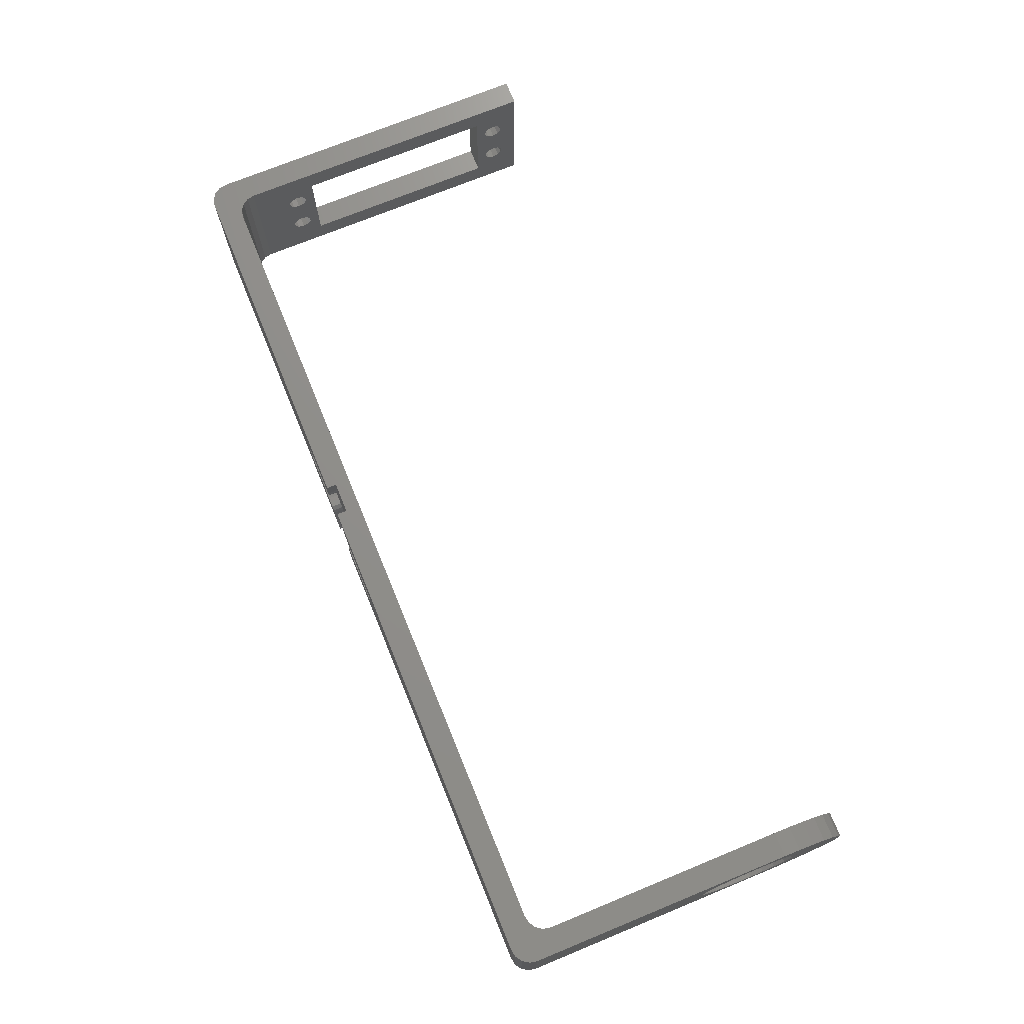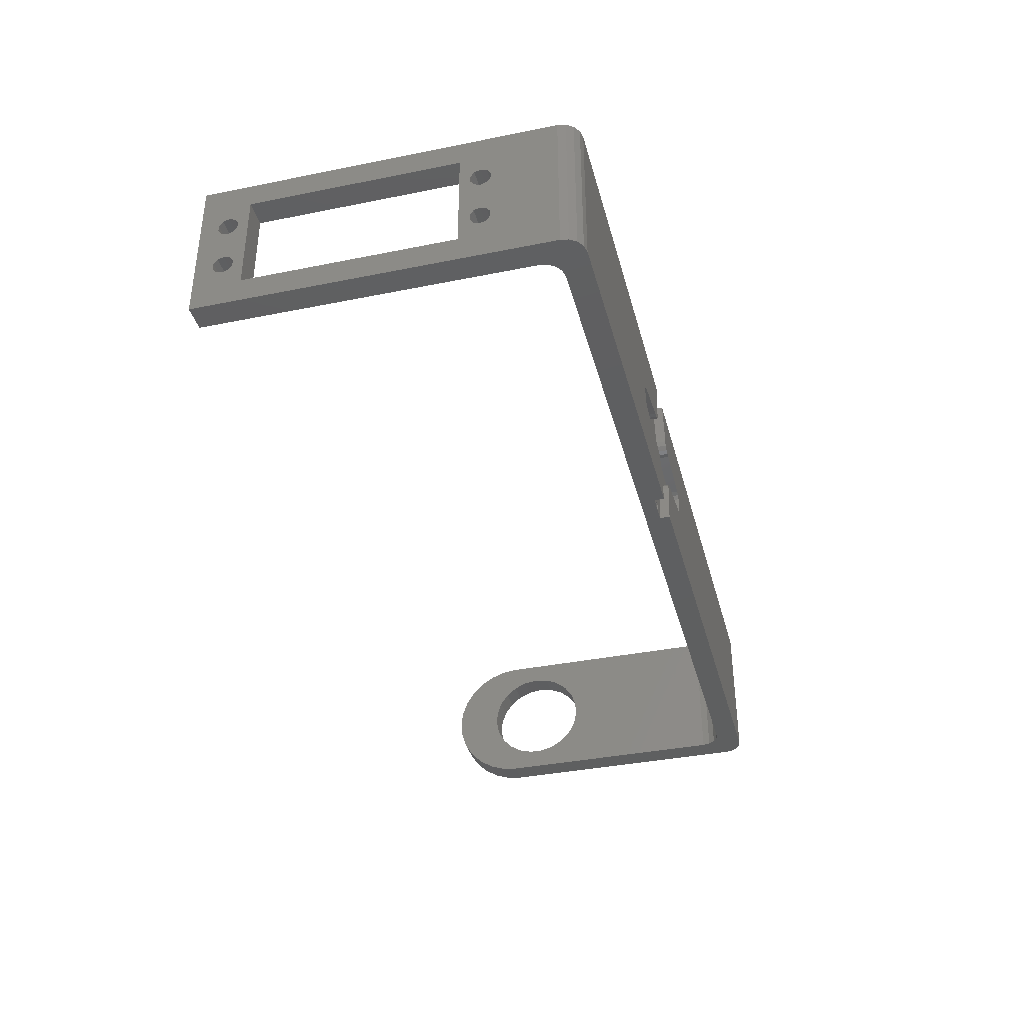
<metadata>
{"format":"stl","ext":"stl","renderer":"f3d","projection":"perspective","resolution":1024,"background":"white","views":[{"elev":72.5,"azim":67.7,"up":"+Z"},{"elev":-37.2,"azim":-75.5,"up":"+Z"}]}
</metadata>
<code>
# stl→obj: 392 verts, 824 faces
v 175 50.4 25.35
v 175 47.5 25.75
v 175 53 30
v 175 44.6 25.35
v 175 4 30
v 175 41.91 24.19
v 175 39.64 22.34
v 175 37.96 19.95
v 175 36.97 17.19
v 175 36.78 14.27
v 175 4 0
v 175 37.37 11.4
v 175 38.72 8.801
v 175 40.72 6.661
v 175 43.22 5.14
v 175 53 0
v 175 46.04 4.35
v 175 48.96 4.35
v 175 51.78 5.14
v 175 56.34 0.3761
v 175 59.51 1.485
v 175 62.35 3.273
v 175 54.28 6.661
v 175 64.73 5.648
v 175 56.28 8.801
v 175 66.51 8.492
v 175 57.63 11.4
v 175 67.62 11.66
v 175 58.22 14.27
v 175 68 15
v 175 58.03 17.19
v 175 67.62 18.34
v 175 57.04 19.95
v 175 66.51 21.51
v 175 55.36 22.34
v 175 64.73 24.35
v 175 62.35 26.73
v 175 53.09 24.19
v 175 59.51 28.51
v 175 56.34 29.62
v 180 53 30
v 180 56.34 29.62
v 180 59.51 28.51
v 180 62.35 26.73
v 180 64.73 24.35
v 180 66.51 21.51
v 180 67.62 18.34
v 180 68 15
v 180 67.62 11.66
v 180 66.51 8.492
v 180 64.73 5.648
v 180 62.35 3.273
v 180 59.51 1.485
v 180 56.34 0.3761
v 180 53 0
v 180 -1 0
v 174.7 2.469 0
v 173.8 1.172 0
v 172.5 0.3045 0
v 179.7 -2.531 0
v 171 0 0
v 178.8 -3.828 0
v 176 -5 0
v 177.5 -4.696 0
v 78.18 -5 0
v 78.18 -3 0
v 4 0 0
v 71.82 -3 0
v 71.82 -5 0
v -1 -5 0
v -3.828 -3.828 0
v -4.696 -2.531 0
v -2.531 -4.696 0
v 2.469 0.3045 0
v -5 -1 0
v 1.172 1.172 0
v 0.3045 2.469 0
v 0 4 0
v -5 68 0
v 0 68 0
v 180 48.96 4.35
v 180 46.04 4.35
v 180 43.22 5.14
v 180 51.78 5.14
v 180 54.28 6.661
v 180 56.28 8.801
v 180 57.63 11.4
v 180 58.22 14.27
v 180 58.03 17.19
v 180 57.04 19.95
v 180 55.36 22.34
v 180 53.09 24.19
v 180 50.4 25.35
v 180 -1 30
v 180 44.6 25.35
v 180 47.5 25.75
v 180 36.78 14.27
v 180 36.97 17.19
v 180 37.96 19.95
v 180 40.72 6.661
v 180 38.72 8.801
v 180 37.37 11.4
v 180 39.64 22.34
v 180 41.91 24.19
v 179.7 -2.531 30
v 178.8 -3.828 30
v 177.5 -4.696 30
v 176 -5 30
v -1 -5 30
v -2.531 -4.696 30
v -3.828 -3.828 30
v -4.696 -2.531 30
v -5 -1 30
v 55.5 -5 15.71
v 55.71 -5 16.6
v 56.31 -5 17.31
v 57.15 -5 12.32
v 56.31 -5 12.69
v 55.71 -5 13.4
v 70.5 -5 7.5
v 67.5 -5 10.5
v 70.5 -5 8.5
v 70.23 -5 9.5
v 69.5 -5 10.23
v 68.5 -5 10.5
v 55.5 -5 14.29
v 57.15 -5 17.68
v 71.82 -5 30
v 70.5 -5 22.5
v 67.5 -5 19.5
v 70.5 -5 21.5
v 70.23 -5 20.5
v 69.5 -5 19.77
v 68.5 -5 19.5
v 174.7 2.469 30
v 173.8 1.172 30
v 172.5 0.3045 30
v 171 0 30
v 77.17 0 16.25
v 88.62 0 15.65
v 77.5 0 15
v 88.3 0 15.26
v 88.3 0 14.74
v 89.13 0 15.74
v 76.25 0 17.17
v 75 0 17.5
v 73.75 0 17.17
v 61.13 0 15.74
v 74.62 0 28.35
v 75.13 0 28.26
v 72.83 0 16.25
v 61.57 0 15.48
v 72.5 0 15
v 61.75 0 15
v 61.57 0 14.52
v 72.83 0 13.75
v 61.13 0 14.26
v 73.75 0 12.83
v 75 0 12.5
v 76.25 0 12.83
v 89.13 0 14.26
v 75.13 0 1.739
v 74.62 0 1.65
v 77.17 0 13.75
v 88.62 0 14.35
v 89.57 0 15.48
v 89.75 0 15
v 89.57 0 14.52
v 75.57 0 28.52
v 75.75 0 29
v 75.57 0 29.48
v 75.13 0 29.74
v 4 0 30
v 74.62 0 29.65
v 74.3 0 29.26
v 74.3 0 28.74
v 60.62 0 15.65
v 60.3 0 15.26
v 60.3 0 14.74
v 60.62 0 14.35
v 74.3 0 1.257
v 75.57 0 0.5179
v 75.75 0 1
v 75.57 0 1.482
v 74.3 0 0.7435
v 74.62 0 0.3505
v 75.13 0 0.2614
v 2.469 0.3045 30
v 1.172 1.172 30
v 0.3045 2.469 30
v 0 4 30
v 0 11.6 19.38
v 0 11.6 20.62
v 0 12.32 21.62
v 0 17.5 5
v 0 13.5 8
v 0 12.32 8.382
v 0 68 30
v 0 64.4 19.38
v 0 64.4 10.62
v 0 64.4 9.382
v 0 17.5 25
v 0 58.5 25
v 0 62.5 22
v 0 61.32 21.62
v 0 60.6 20.62
v 0 60.6 19.38
v 0 58.5 5
v 0 60.6 10.62
v 0 60.6 9.382
v 0 61.32 8.382
v 0 62.5 8
v 0 63.68 8.382
v 0 15.4 19.38
v 0 15.4 10.62
v 0 15.4 9.382
v 0 12.32 11.62
v 0 13.5 12
v 0 13.5 18
v 0 14.68 11.62
v 0 14.68 18.38
v 0 14.68 8.382
v 0 11.6 9.382
v 0 11.6 10.62
v 0 12.32 18.38
v 0 61.32 11.62
v 0 62.5 12
v 0 62.5 18
v 0 63.68 11.62
v 0 63.68 18.38
v 0 61.32 18.38
v 0 63.68 21.62
v 0 64.4 20.62
v 0 14.68 21.62
v 0 13.5 22
v 0 15.4 20.62
v 75.57 -3 1.482
v 75.75 -3 1
v 75.57 -3 0.5179
v 75.13 -3 0.2614
v 74.62 -3 0.3505
v 74.3 -3 0.7435
v 74.3 -3 1.257
v 74.62 -3 1.65
v 75.13 -3 1.739
v 61.57 -3 15.48
v 61.75 -3 15
v 61.57 -3 14.52
v 61.13 -3 14.26
v 60.62 -3 14.35
v 60.3 -3 14.74
v 60.3 -3 15.26
v 60.62 -3 15.65
v 61.13 -3 15.74
v 75.57 -3 29.48
v 75.75 -3 29
v 75.57 -3 28.52
v 75.13 -3 28.26
v 74.62 -3 28.35
v 74.3 -3 28.74
v 74.3 -3 29.26
v 74.62 -3 29.65
v 75.13 -3 29.74
v 89.57 -3 15.48
v 89.75 -3 15
v 89.57 -3 14.52
v 89.13 -3 14.26
v 88.62 -3 14.35
v 88.3 -3 14.74
v 88.3 -3 15.26
v 88.62 -3 15.65
v 89.13 -3 15.74
v 77.17 -3 16.25
v 77.5 -3 15
v 77.17 -3 13.75
v 76.25 -3 17.17
v 75 -3 17.5
v 73.75 -3 17.17
v 72.83 -3 16.25
v 72.5 -3 15
v 72.83 -3 13.75
v 73.75 -3 12.83
v 75 -3 12.5
v 76.25 -3 12.83
v 70.5 -3 7.5
v 81.5 -3 10.5
v 82.5 -3 10.5
v 92.85 -3 12.32
v 93.69 -3 12.69
v 94.29 -3 13.4
v 80.5 -3 10.23
v 79.77 -3 9.5
v 79.5 -3 8.5
v 70.5 -3 8.5
v 70.23 -3 9.5
v 69.5 -3 10.23
v 68.5 -3 10.5
v 67.5 -3 10.5
v 68.5 -3 19.5
v 67.5 -3 19.5
v 57.15 -3 17.68
v 56.31 -3 17.31
v 55.71 -3 16.6
v 69.5 -3 19.77
v 70.23 -3 20.5
v 70.5 -3 21.5
v 79.5 -3 21.5
v 70.5 -3 22.5
v 79.5 -3 22.5
v 78.18 -3 30
v 71.82 -3 30
v 79.77 -3 20.5
v 80.5 -3 19.77
v 81.5 -3 19.5
v 82.5 -3 19.5
v 57.15 -3 12.32
v 55.5 -3 14.29
v 55.71 -3 13.4
v 56.31 -3 12.69
v 94.5 -3 14.29
v 94.5 -3 15.71
v 94.29 -3 16.6
v 93.69 -3 17.31
v 92.85 -3 17.68
v 79.5 -3 7.5
v 55.5 -3 15.71
v 78.18 -5 30
v 79.5 -5 22.5
v 79.5 -5 7.5
v 79.5 -5 8.5
v 79.77 -5 9.5
v 80.5 -5 10.23
v 81.5 -5 10.5
v 82.5 -5 10.5
v 92.85 -5 12.32
v 93.69 -5 12.69
v 94.29 -5 13.4
v 94.5 -5 14.29
v 94.5 -5 15.71
v 94.29 -5 16.6
v 93.69 -5 17.31
v 92.85 -5 17.68
v 82.5 -5 19.5
v 81.5 -5 19.5
v 80.5 -5 19.77
v 79.77 -5 20.5
v 79.5 -5 21.5
v -5 12.32 21.62
v -5 13.5 22
v -5 14.68 21.62
v -5 15.4 20.62
v -5 15.4 19.38
v -5 14.68 18.38
v -5 13.5 18
v -5 12.32 18.38
v -5 11.6 19.38
v -5 11.6 20.62
v -5 61.32 21.62
v -5 62.5 22
v -5 63.68 21.62
v -5 64.4 20.62
v -5 64.4 19.38
v -5 63.68 18.38
v -5 62.5 18
v -5 61.32 18.38
v -5 60.6 19.38
v -5 60.6 20.62
v -5 61.32 11.62
v -5 62.5 12
v -5 63.68 11.62
v -5 64.4 10.62
v -5 64.4 9.382
v -5 63.68 8.382
v -5 62.5 8
v -5 61.32 8.382
v -5 60.6 9.382
v -5 60.6 10.62
v -5 12.32 11.62
v -5 13.5 12
v -5 14.68 11.62
v -5 15.4 10.62
v -5 15.4 9.382
v -5 14.68 8.382
v -5 13.5 8
v -5 12.32 8.382
v -5 11.6 9.382
v -5 11.6 10.62
v -5 17.5 5
v -5 58.5 5
v -5 17.5 25
v -5 58.5 25
v -5 68 30
f 1 2 3
f 3 2 4
f 3 4 5
f 5 4 6
f 5 6 7
f 7 8 5
f 5 8 9
f 5 9 10
f 5 10 11
f 11 10 12
f 11 12 13
f 13 14 11
f 11 14 15
f 11 15 16
f 16 15 17
f 16 17 18
f 18 19 16
f 16 19 20
f 20 19 21
f 21 19 22
f 22 19 23
f 22 23 24
f 24 23 25
f 24 25 26
f 26 25 27
f 26 27 28
f 28 27 29
f 28 29 30
f 30 29 31
f 30 31 32
f 32 31 33
f 32 33 34
f 34 33 35
f 34 35 36
f 36 35 37
f 37 35 38
f 37 38 39
f 39 38 1
f 39 1 40
f 40 1 3
f 41 42 3
f 3 42 40
f 40 42 43
f 40 43 39
f 39 43 44
f 39 44 37
f 37 44 45
f 37 45 36
f 36 45 46
f 36 46 34
f 34 46 47
f 34 47 32
f 32 47 48
f 32 48 30
f 30 48 49
f 30 49 28
f 28 49 50
f 28 50 26
f 26 50 51
f 26 51 24
f 24 51 52
f 24 52 22
f 22 52 53
f 22 53 21
f 21 53 54
f 21 54 20
f 20 54 55
f 20 55 16
f 16 55 11
f 11 55 56
f 11 56 57
f 57 56 58
f 58 56 59
f 59 56 60
f 59 60 61
f 61 60 62
f 61 62 63
f 63 62 64
f 63 65 61
f 61 65 66
f 61 66 67
f 67 66 68
f 67 68 69
f 69 70 67
f 67 70 71
f 67 71 72
f 70 73 71
f 67 72 74
f 74 72 75
f 74 75 76
f 76 75 77
f 77 75 78
f 78 75 79
f 78 79 80
f 54 81 55
f 55 81 82
f 55 82 83
f 81 54 84
f 84 54 53
f 84 53 52
f 84 52 85
f 85 52 51
f 85 51 86
f 86 51 50
f 86 50 87
f 87 50 49
f 87 49 88
f 88 49 48
f 88 48 89
f 89 48 47
f 89 47 90
f 90 47 46
f 90 46 91
f 91 46 45
f 91 45 92
f 92 45 44
f 92 44 43
f 92 43 93
f 93 43 42
f 93 42 41
f 94 95 41
f 41 95 96
f 41 96 93
f 56 97 94
f 94 97 98
f 94 98 99
f 55 83 56
f 56 83 100
f 56 100 101
f 101 102 56
f 56 102 97
f 99 103 94
f 94 103 104
f 94 104 95
f 94 105 56
f 56 105 60
f 60 105 62
f 62 105 106
f 62 106 64
f 64 106 107
f 64 107 108
f 108 63 64
f 109 110 70
f 70 110 73
f 73 110 71
f 71 110 111
f 71 111 72
f 72 111 112
f 72 112 113
f 113 75 72
f 70 114 109
f 109 114 115
f 109 115 116
f 69 117 70
f 70 117 118
f 70 118 119
f 69 120 117
f 117 120 121
f 121 120 122
f 121 122 123
f 123 124 121
f 121 124 125
f 119 126 70
f 70 126 114
f 116 127 109
f 109 127 128
f 128 127 129
f 129 127 130
f 129 130 131
f 131 130 132
f 132 130 133
f 133 130 134
f 11 57 5
f 5 57 135
f 135 57 136
f 136 57 58
f 136 58 137
f 137 58 59
f 137 59 61
f 61 138 137
f 139 140 141
f 141 140 142
f 141 142 143
f 140 139 144
f 144 139 145
f 144 145 146
f 147 148 146
f 146 148 149
f 146 149 150
f 147 151 148
f 148 151 152
f 152 151 153
f 152 153 154
f 154 153 155
f 155 153 156
f 155 156 157
f 157 156 158
f 157 158 159
f 160 161 159
f 159 161 162
f 159 162 163
f 160 164 161
f 161 164 165
f 165 164 141
f 165 141 143
f 166 138 167
f 167 138 61
f 167 61 168
f 168 61 161
f 161 61 162
f 166 144 138
f 138 144 150
f 138 150 169
f 169 170 138
f 138 170 171
f 138 171 172
f 138 172 173
f 173 172 174
f 173 174 175
f 175 176 173
f 173 176 149
f 173 149 148
f 148 177 173
f 173 177 178
f 173 178 67
f 67 178 179
f 67 179 180
f 180 157 67
f 67 157 163
f 67 163 181
f 182 183 61
f 61 183 184
f 61 184 162
f 181 185 67
f 67 185 186
f 67 186 187
f 67 187 61
f 61 187 182
f 146 150 144
f 159 163 157
f 67 74 173
f 173 74 188
f 188 74 189
f 189 74 76
f 189 76 190
f 190 76 77
f 190 77 78
f 78 191 190
f 78 192 191
f 191 192 193
f 191 193 194
f 80 195 78
f 78 195 196
f 78 196 197
f 198 199 80
f 80 199 200
f 80 200 201
f 191 202 198
f 198 202 203
f 198 203 204
f 204 203 205
f 205 203 206
f 206 203 207
f 207 203 208
f 207 208 209
f 209 208 210
f 210 208 211
f 211 208 212
f 212 208 80
f 212 80 213
f 213 80 201
f 208 195 80
f 202 214 195
f 195 214 215
f 195 215 216
f 217 218 219
f 219 218 220
f 219 220 221
f 221 220 215
f 221 215 214
f 216 222 195
f 195 222 196
f 197 223 78
f 78 223 224
f 78 224 192
f 192 224 225
f 225 224 217
f 225 217 219
f 226 227 228
f 228 227 229
f 228 229 230
f 230 229 200
f 230 200 199
f 207 209 231
f 231 209 226
f 231 226 228
f 204 232 198
f 198 232 233
f 198 233 199
f 234 202 235
f 235 202 191
f 235 191 194
f 234 236 202
f 202 236 214
f 237 184 238
f 238 184 183
f 238 183 239
f 239 183 182
f 239 182 240
f 240 182 187
f 240 187 241
f 241 187 186
f 241 186 242
f 242 186 185
f 242 185 243
f 243 185 181
f 243 181 244
f 244 181 163
f 244 163 245
f 245 163 162
f 245 162 237
f 237 162 184
f 246 152 247
f 247 152 154
f 247 154 248
f 248 154 155
f 248 155 249
f 249 155 157
f 249 157 250
f 250 157 180
f 250 180 251
f 251 180 179
f 251 179 252
f 252 179 178
f 252 178 253
f 253 178 177
f 253 177 254
f 254 177 148
f 254 148 246
f 246 148 152
f 255 171 256
f 256 171 170
f 256 170 257
f 257 170 169
f 257 169 258
f 258 169 150
f 258 150 259
f 259 150 149
f 259 149 260
f 260 149 176
f 260 176 261
f 261 176 175
f 261 175 262
f 262 175 174
f 262 174 263
f 263 174 172
f 263 172 255
f 255 172 171
f 264 166 265
f 265 166 167
f 265 167 266
f 266 167 168
f 266 168 267
f 267 168 161
f 267 161 268
f 268 161 165
f 268 165 269
f 269 165 143
f 269 143 270
f 270 143 142
f 270 142 271
f 271 142 140
f 271 140 272
f 272 140 144
f 272 144 264
f 264 144 166
f 273 139 274
f 274 139 141
f 274 141 275
f 275 141 164
f 275 164 160
f 273 276 139
f 139 276 145
f 145 276 277
f 145 277 146
f 146 277 278
f 146 278 147
f 147 278 279
f 147 279 151
f 151 279 280
f 151 280 153
f 153 280 281
f 153 281 156
f 156 281 282
f 156 282 158
f 158 282 283
f 158 283 159
f 159 283 284
f 159 284 160
f 160 284 275
f 68 285 69
f 69 285 120
f 275 286 274
f 274 286 287
f 274 287 269
f 269 287 268
f 268 287 267
f 267 287 288
f 267 288 266
f 266 288 289
f 266 289 290
f 286 275 291
f 291 275 284
f 291 284 292
f 292 284 283
f 292 283 293
f 293 283 294
f 293 294 285
f 294 283 295
f 295 283 282
f 295 282 296
f 296 282 281
f 296 281 297
f 297 281 280
f 297 280 298
f 298 280 247
f 298 247 248
f 279 299 280
f 280 299 300
f 280 300 247
f 247 300 246
f 246 300 254
f 254 300 301
f 254 301 253
f 253 301 252
f 252 301 302
f 252 302 303
f 299 279 304
f 304 279 278
f 304 278 305
f 305 278 277
f 305 277 306
f 306 277 307
f 306 307 308
f 308 307 309
f 308 309 258
f 258 309 257
f 257 309 310
f 257 310 256
f 256 310 255
f 255 310 263
f 263 310 311
f 263 311 262
f 262 311 261
f 261 311 260
f 260 311 259
f 259 311 308
f 259 308 258
f 307 277 312
f 312 277 276
f 312 276 313
f 313 276 273
f 313 273 314
f 314 273 274
f 314 274 315
f 315 274 270
f 315 270 271
f 248 249 298
f 298 249 316
f 316 249 250
f 316 250 251
f 252 317 251
f 251 317 318
f 251 318 319
f 266 320 265
f 265 320 321
f 265 321 264
f 264 321 322
f 264 322 323
f 269 270 274
f 271 272 315
f 315 272 324
f 324 272 264
f 324 264 323
f 237 238 66
f 66 238 239
f 66 239 240
f 66 240 68
f 68 240 241
f 68 241 242
f 242 243 68
f 68 243 244
f 68 244 285
f 285 244 245
f 285 245 325
f 325 245 237
f 325 237 66
f 325 293 285
f 290 320 266
f 303 326 252
f 252 326 317
f 319 316 251
f 310 309 327
f 327 309 328
f 65 329 66
f 66 329 325
f 329 330 325
f 325 330 293
f 330 331 293
f 293 331 292
f 292 331 332
f 292 332 291
f 291 332 286
f 286 332 333
f 333 334 286
f 286 334 287
f 334 335 287
f 287 335 288
f 288 335 289
f 289 335 336
f 289 336 337
f 289 337 290
f 290 337 338
f 290 338 320
f 338 339 320
f 320 339 321
f 321 339 322
f 322 339 340
f 322 340 341
f 322 341 323
f 323 341 342
f 323 342 324
f 342 343 324
f 324 343 315
f 343 344 315
f 315 344 314
f 344 345 314
f 314 345 313
f 313 345 346
f 313 346 312
f 312 346 307
f 307 346 347
f 347 328 307
f 307 328 309
f 128 129 311
f 311 129 308
f 129 131 308
f 308 131 306
f 131 132 306
f 306 132 305
f 305 132 133
f 305 133 304
f 304 133 299
f 299 133 134
f 134 130 299
f 299 130 300
f 130 127 300
f 300 127 301
f 301 127 302
f 302 127 116
f 302 116 115
f 302 115 303
f 303 115 114
f 303 114 326
f 114 126 326
f 326 126 317
f 317 126 318
f 318 126 119
f 318 119 118
f 318 118 319
f 319 118 117
f 319 117 316
f 117 121 316
f 316 121 298
f 121 125 298
f 298 125 297
f 125 124 297
f 297 124 296
f 296 124 123
f 296 123 295
f 295 123 294
f 294 123 122
f 122 120 294
f 294 120 285
f 95 4 96
f 96 4 2
f 96 2 93
f 93 2 1
f 93 1 92
f 92 1 38
f 92 38 91
f 91 38 35
f 91 35 90
f 90 35 33
f 90 33 89
f 89 33 31
f 89 31 88
f 88 31 29
f 88 29 87
f 87 29 27
f 87 27 86
f 86 27 25
f 86 25 85
f 85 25 23
f 85 23 84
f 84 23 19
f 84 19 81
f 81 19 18
f 81 18 82
f 82 18 17
f 82 17 83
f 83 17 15
f 83 15 100
f 100 15 14
f 100 14 101
f 101 14 13
f 101 13 102
f 102 13 12
f 102 12 97
f 97 12 10
f 97 10 98
f 98 10 9
f 98 9 99
f 99 9 8
f 99 8 103
f 103 8 7
f 103 7 104
f 104 7 6
f 104 6 95
f 95 6 4
f 194 348 235
f 235 348 349
f 235 349 234
f 234 349 350
f 234 350 236
f 236 350 351
f 236 351 214
f 214 351 352
f 214 352 221
f 221 352 353
f 221 353 219
f 219 353 354
f 219 354 225
f 225 354 355
f 225 355 192
f 192 355 356
f 192 356 193
f 193 356 357
f 193 357 194
f 194 357 348
f 205 358 204
f 204 358 359
f 204 359 232
f 232 359 360
f 232 360 233
f 233 360 361
f 233 361 199
f 199 361 362
f 199 362 230
f 230 362 363
f 230 363 228
f 228 363 364
f 228 364 231
f 231 364 365
f 231 365 207
f 207 365 366
f 207 366 206
f 206 366 367
f 206 367 205
f 205 367 358
f 226 368 227
f 227 368 369
f 227 369 229
f 229 369 370
f 229 370 200
f 200 370 371
f 200 371 201
f 201 371 372
f 201 372 213
f 213 372 373
f 213 373 212
f 212 373 374
f 212 374 211
f 211 374 375
f 211 375 210
f 210 375 376
f 210 376 209
f 209 376 377
f 209 377 226
f 226 377 368
f 217 378 218
f 218 378 379
f 218 379 220
f 220 379 380
f 220 380 215
f 215 380 381
f 215 381 216
f 216 381 382
f 216 382 222
f 222 382 383
f 222 383 196
f 196 383 384
f 196 384 197
f 197 384 385
f 197 385 223
f 223 385 386
f 223 386 224
f 224 386 387
f 224 387 217
f 217 387 378
f 195 208 388
f 388 208 389
f 202 195 390
f 390 195 388
f 203 202 391
f 391 202 390
f 208 203 389
f 389 203 391
f 108 339 63
f 63 339 338
f 63 338 337
f 327 328 108
f 108 328 342
f 108 342 341
f 328 347 342
f 342 347 343
f 343 347 346
f 343 346 345
f 345 344 343
f 341 340 108
f 108 340 339
f 337 336 63
f 63 336 335
f 63 335 329
f 329 335 330
f 330 335 334
f 330 334 331
f 331 334 332
f 332 334 333
f 329 65 63
f 113 356 75
f 75 356 387
f 75 387 386
f 392 390 113
f 113 390 349
f 113 349 348
f 79 362 392
f 392 362 361
f 392 361 360
f 75 388 79
f 79 388 389
f 79 389 374
f 374 389 375
f 375 389 376
f 376 389 377
f 377 389 366
f 377 366 365
f 348 357 113
f 113 357 356
f 387 356 378
f 378 356 355
f 378 355 354
f 353 380 354
f 354 380 379
f 354 379 378
f 380 353 381
f 381 353 352
f 381 352 388
f 388 352 390
f 390 352 351
f 390 351 350
f 350 349 390
f 358 391 359
f 359 391 392
f 359 392 360
f 358 367 391
f 391 367 366
f 391 366 389
f 377 365 368
f 368 365 364
f 368 364 369
f 369 364 370
f 370 364 363
f 370 363 371
f 371 363 362
f 371 362 79
f 374 373 79
f 79 373 372
f 79 372 371
f 386 385 75
f 75 385 384
f 75 384 388
f 388 384 383
f 388 383 382
f 382 381 388
f 391 390 392
f 80 79 198
f 198 79 392
f 3 5 41
f 41 5 94
f 94 5 135
f 94 135 136
f 136 137 94
f 94 137 105
f 105 137 138
f 105 138 106
f 106 138 108
f 106 108 107
f 173 310 138
f 138 310 327
f 138 327 108
f 188 112 173
f 173 112 111
f 173 111 109
f 109 111 110
f 112 188 113
f 113 188 189
f 113 189 190
f 190 191 113
f 113 191 392
f 392 191 198
f 109 128 173
f 173 128 311
f 173 311 310

</code>
